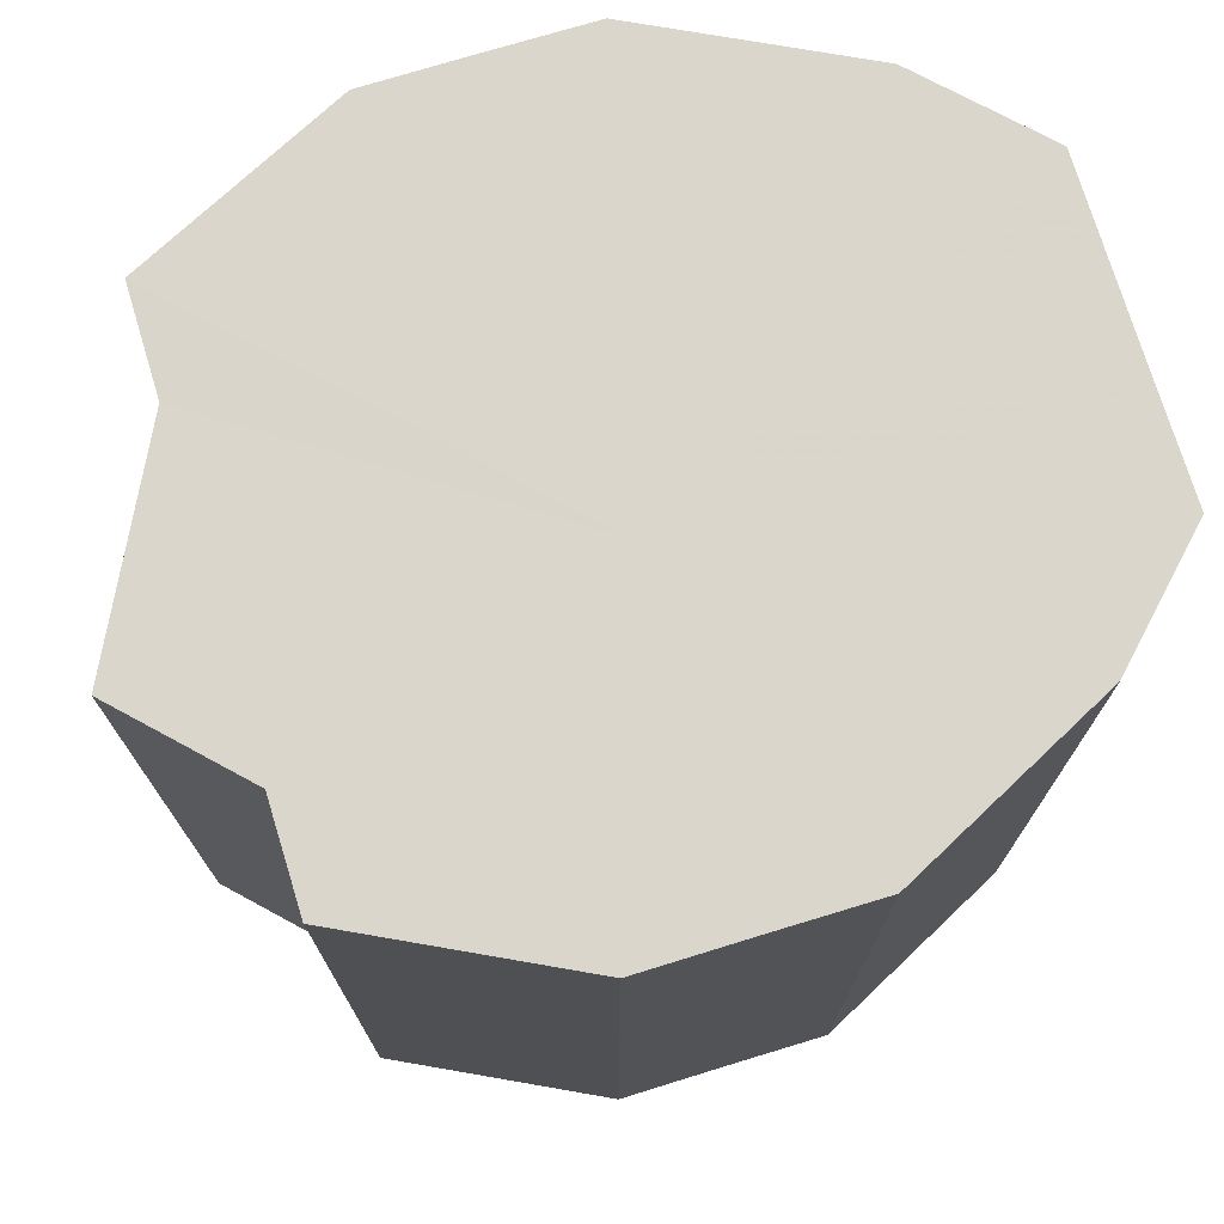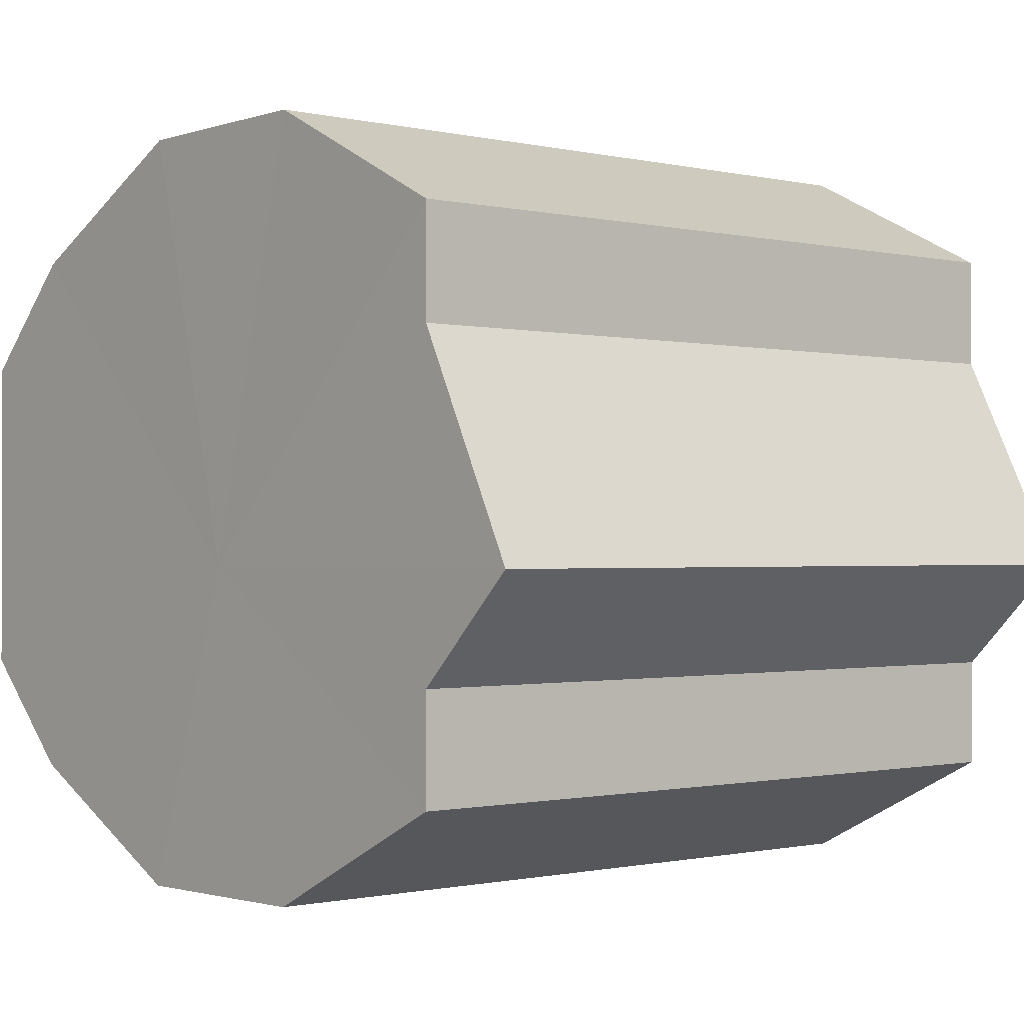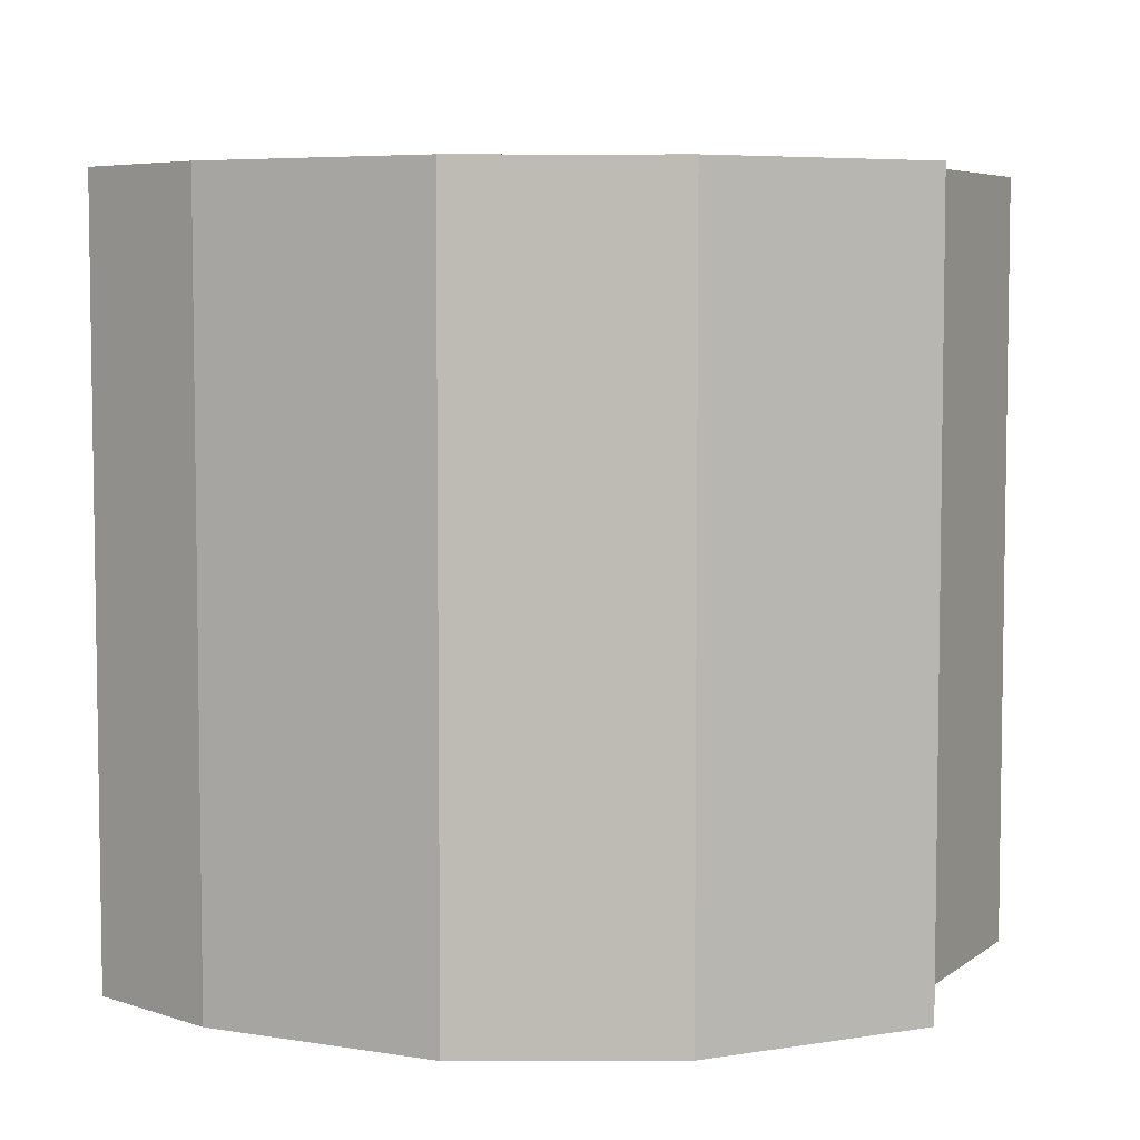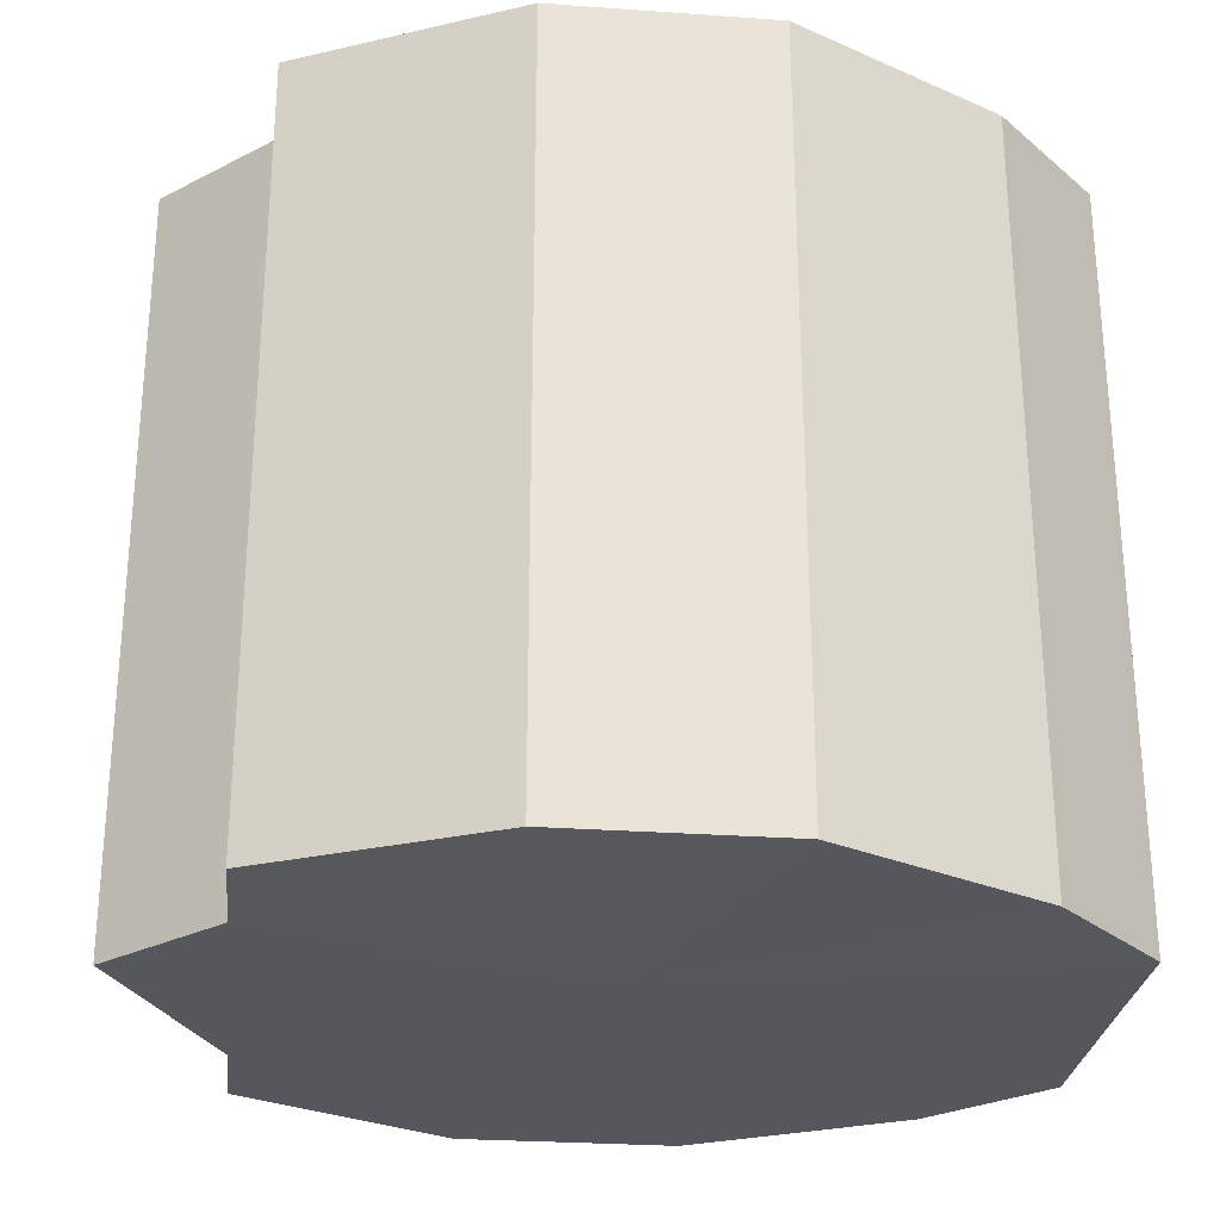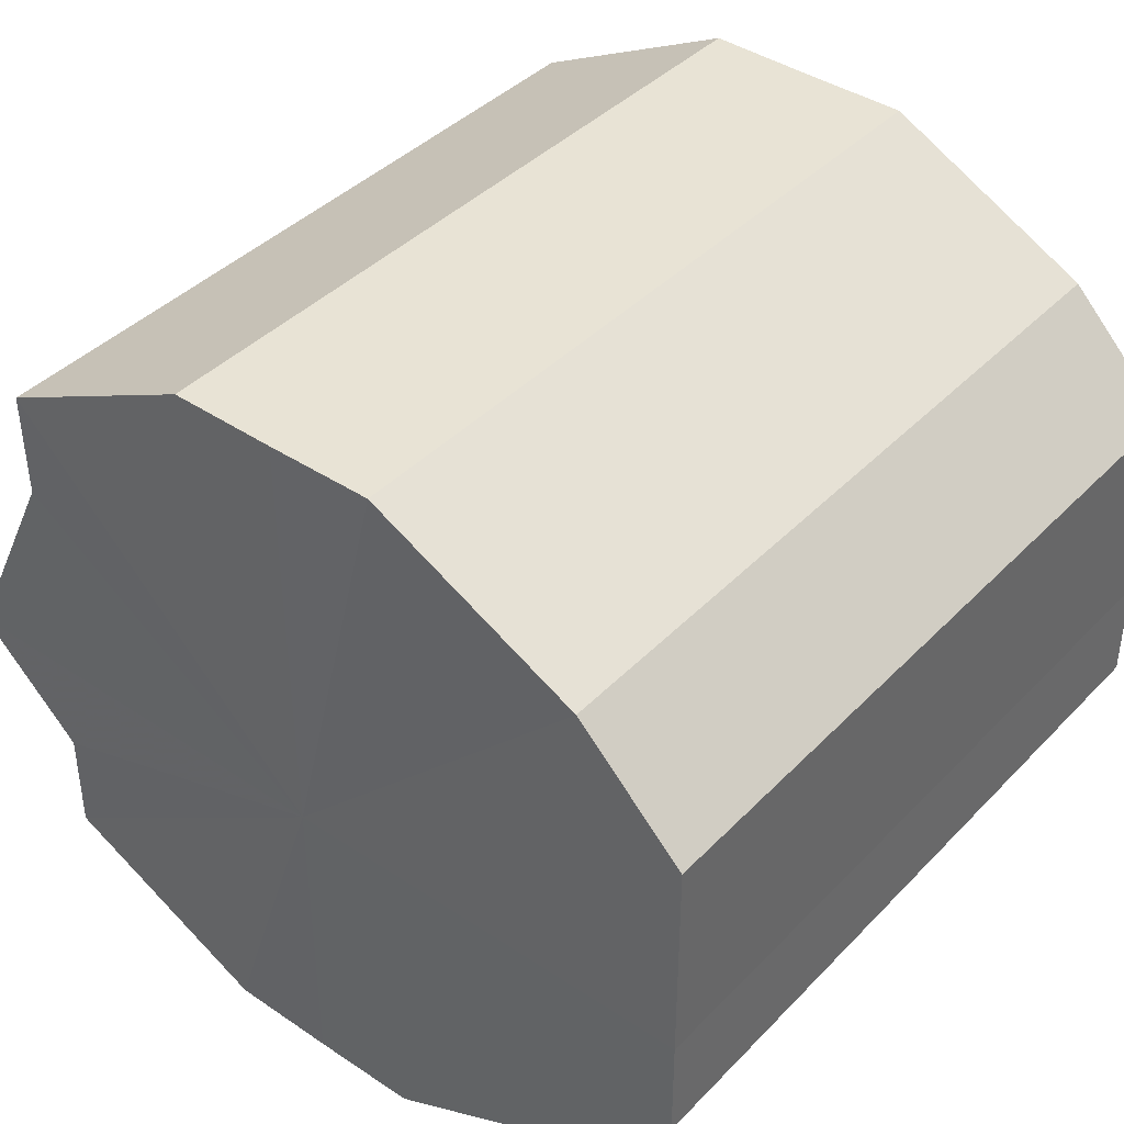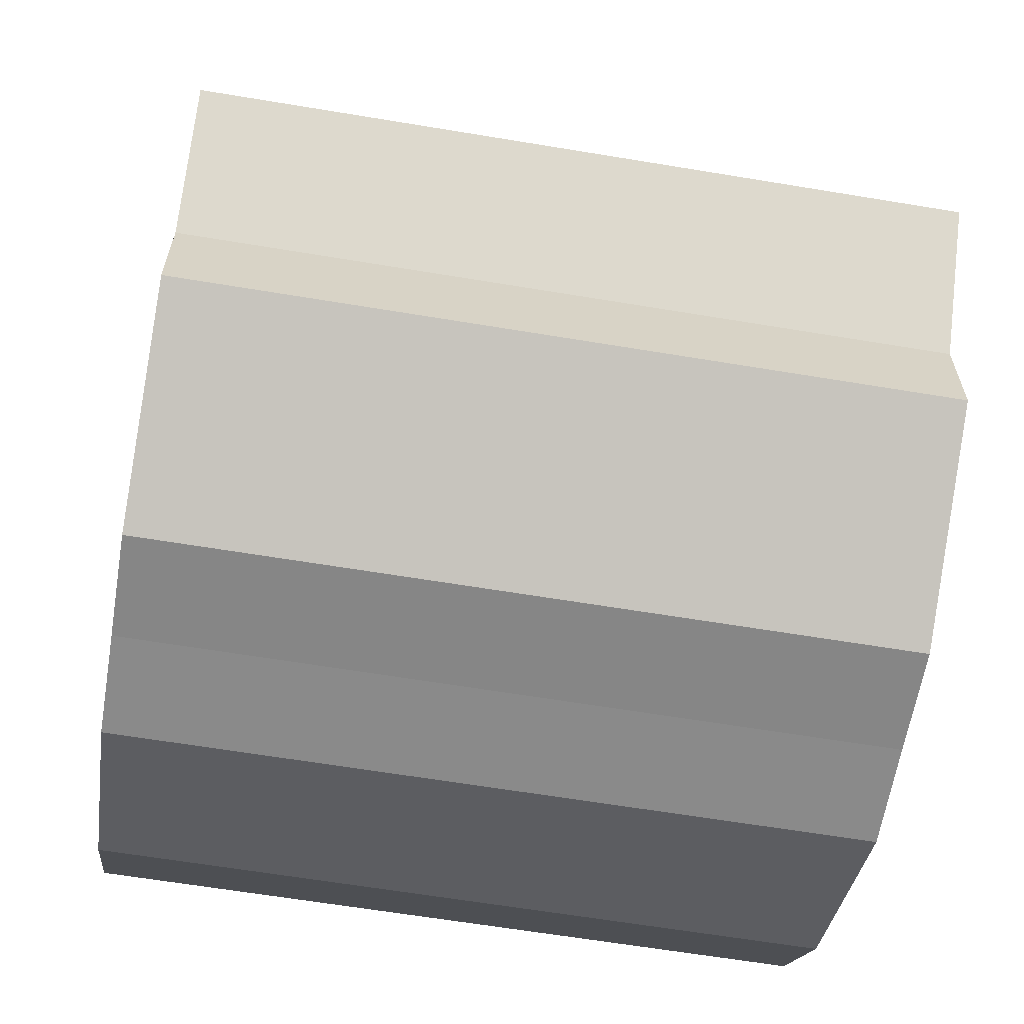
<metadata>
{"format":"obj","ext":"obj","renderer":"f3d","projection":"perspective","resolution":1024,"background":"white","views":[{"elev":73.9,"azim":-16.8,"up":"+Z"},{"elev":-0.9,"azim":-130.8,"up":"+Y"},{"elev":5.7,"azim":179.9,"up":"+Z"},{"elev":-27.5,"azim":-6.6,"up":"+Z"},{"elev":40.7,"azim":39.2,"up":"+Y"},{"elev":-62.9,"azim":-99.5,"up":"+Y"}]}
</metadata>
<code>
o 19186
v 2253 1883 16.25
v 2253 1883 16.25
v 2253 1883 16.32
v 2253 1884 16.25
v 2253 1883 16.32
v 2253 1883 16.25
v 2253 1883 16.32
v 2253 1884 16.25
v 2253 1884 16.32
v 2253 1883 16.25
v 2253 1883 16.32
v 2253 1884 16.25
v 2253 1884 16.32
v 2253 1883 16.25
v 2253 1883 16.32
v 2253 1884 16.25
v 2253 1884 16.32
v 2253 1883 16.25
v 2253 1883 16.32
v 2253 1884 16.25
v 2253 1884 16.32
v 2253 1883 16.25
v 2253 1883 16.32
v 2253 1883 16.25
v 2253 1884 16.32
v 2253 1883 16.25
v 2253 1883 16.32
v 2253 1883 16.25
v 2253 1883 16.32
v 2253 1883 16.25
v 2253 1883 16.32
v 2253 1883 16.32
v 2253 1883 16.32
v 2253 1883 16.25
v 2253 1883 16.32
v 2253 1884 16.25
v 2253 1884 16.32
v 2253 1883 16.32
v 2253 1883 16.25
v 2253 1883 16.32
v 2253 1883 16.25
v 2253 1884 16.25
v 2253 1884 16.32
v 2253 1883 16.32
v 2253 1883 16.25
v 2253 1883 16.32
v 2253 1883 16.25
v 2253 1884 16.25
v 2253 1884 16.32
v 2253 1883 16.32
v 2253 1883 16.25
v 2253 1883 16.32
v 2253 1883 16.25
v 2253 1884 16.25
v 2253 1884 16.32
v 2253 1883 16.32
v 2253 1883 16.25
v 2253 1883 16.32
v 2253 1883 16.25
v 2253 1884 16.25
v 2253 1884 16.32
v 2253 1883 16.32
v 2253 1883 16.25
v 2253 1883 16.25
v 2253 1883 16.25
v 2253 1883 16.25
v 2253 1883 16.25
v 2253 1884 16.25
v 2253 1883 16.25
v 2253 1884 16.25
v 2253 1883 16.25
v 2253 1884 16.25
v 2253 1883 16.25
v 2253 1884 16.25
v 2253 1883 16.25
v 2253 1884 16.25
v 2253 1883 16.25
v 2253 1883 16.25
v 2253 1883 16.25
v 2253 1883 16.25
v 2253 1883 16.25
v 2253 1883 16.32
v 2253 1883 16.32
v 2253 1883 16.32
v 2253 1883 16.32
v 2253 1884 16.32
v 2253 1883 16.32
v 2253 1884 16.32
v 2253 1883 16.32
v 2253 1884 16.32
v 2253 1883 16.32
v 2253 1884 16.32
v 2253 1883 16.32
v 2253 1884 16.32
v 2253 1883 16.32
v 2253 1883 16.32
v 2253 1883 16.32
v 2253 1883 16.32
f 1 2 3
f 2 4 5
f 6 1 7
f 4 8 9
f 10 6 11
f 8 12 13
f 14 10 15
f 12 16 17
f 18 14 19
f 16 20 21
f 22 18 23
f 20 24 25
f 26 22 27
f 24 28 29
f 30 26 31
f 28 30 32
f 33 34 35
f 35 36 37
f 38 39 33
f 40 41 38
f 37 42 43
f 44 45 40
f 46 47 44
f 43 48 49
f 50 51 46
f 52 53 50
f 49 54 55
f 56 57 52
f 58 59 56
f 55 60 61
f 62 63 58
f 61 64 62
f 65 66 67
f 65 68 66
f 65 67 69
f 65 70 68
f 65 69 71
f 65 72 70
f 65 71 73
f 65 74 72
f 65 73 75
f 65 76 74
f 65 75 77
f 65 78 76
f 65 77 79
f 65 80 78
f 65 79 81
f 65 81 80
f 82 83 84
f 82 85 83
f 82 84 86
f 82 87 85
f 82 86 88
f 82 89 87
f 82 88 90
f 82 91 89
f 82 90 92
f 82 93 91
f 82 92 94
f 82 95 93
f 82 94 96
f 82 97 95
f 82 96 98
f 82 98 97

</code>
